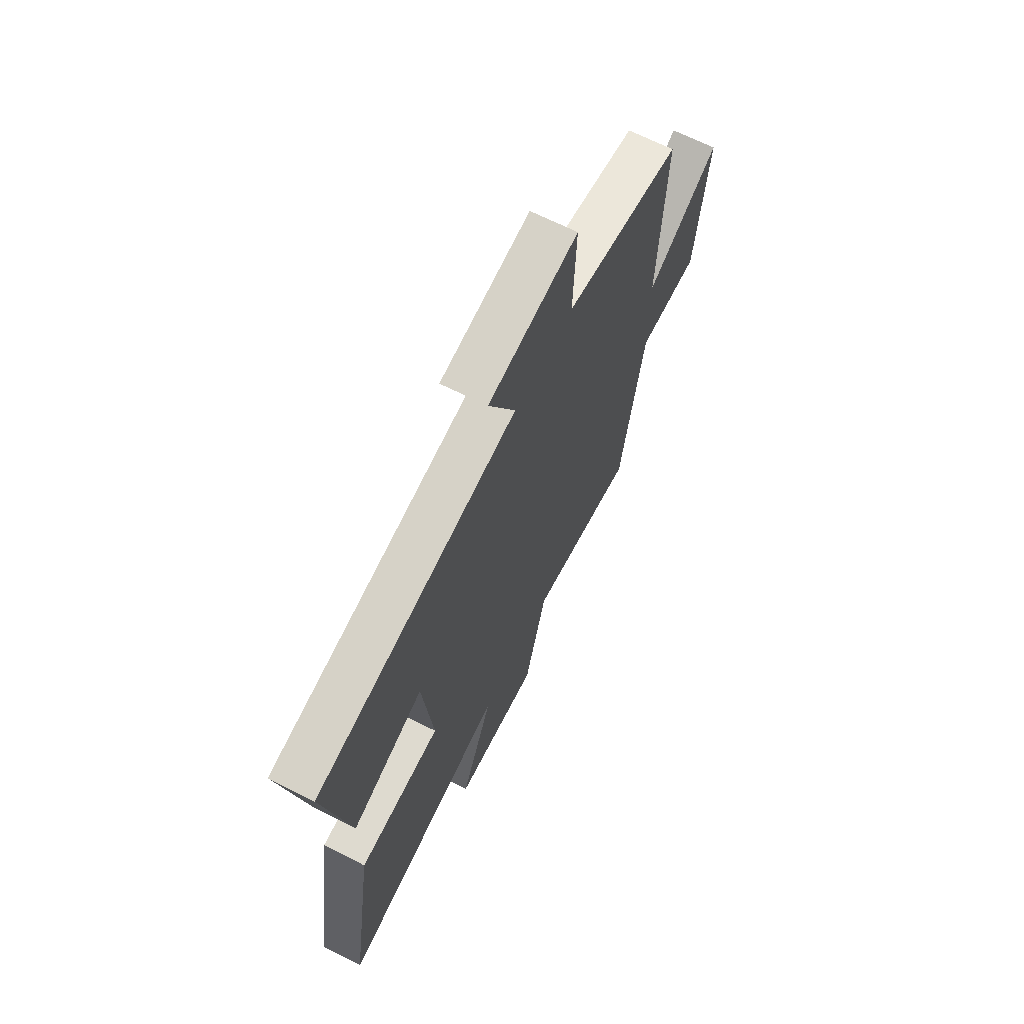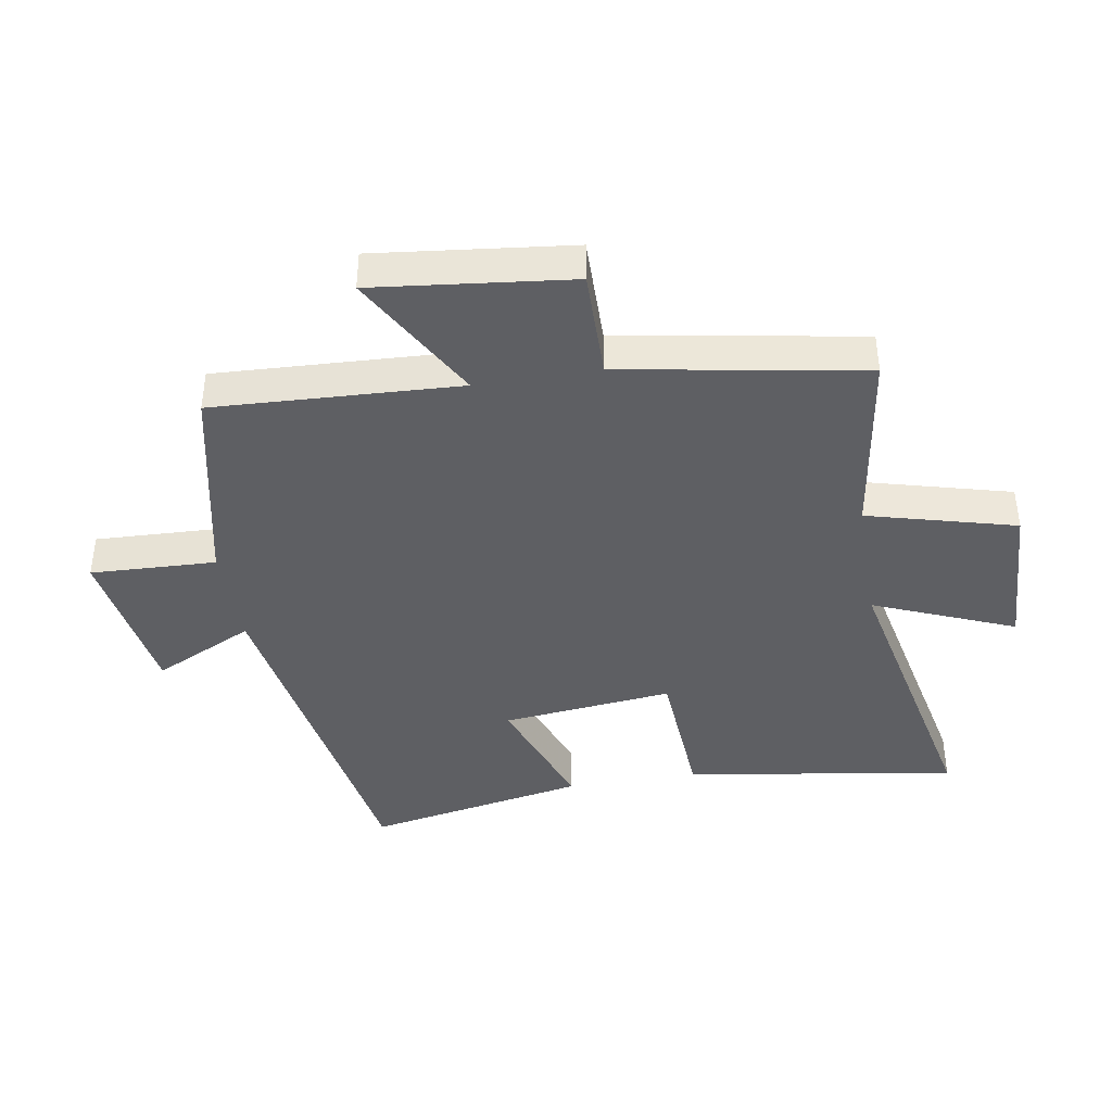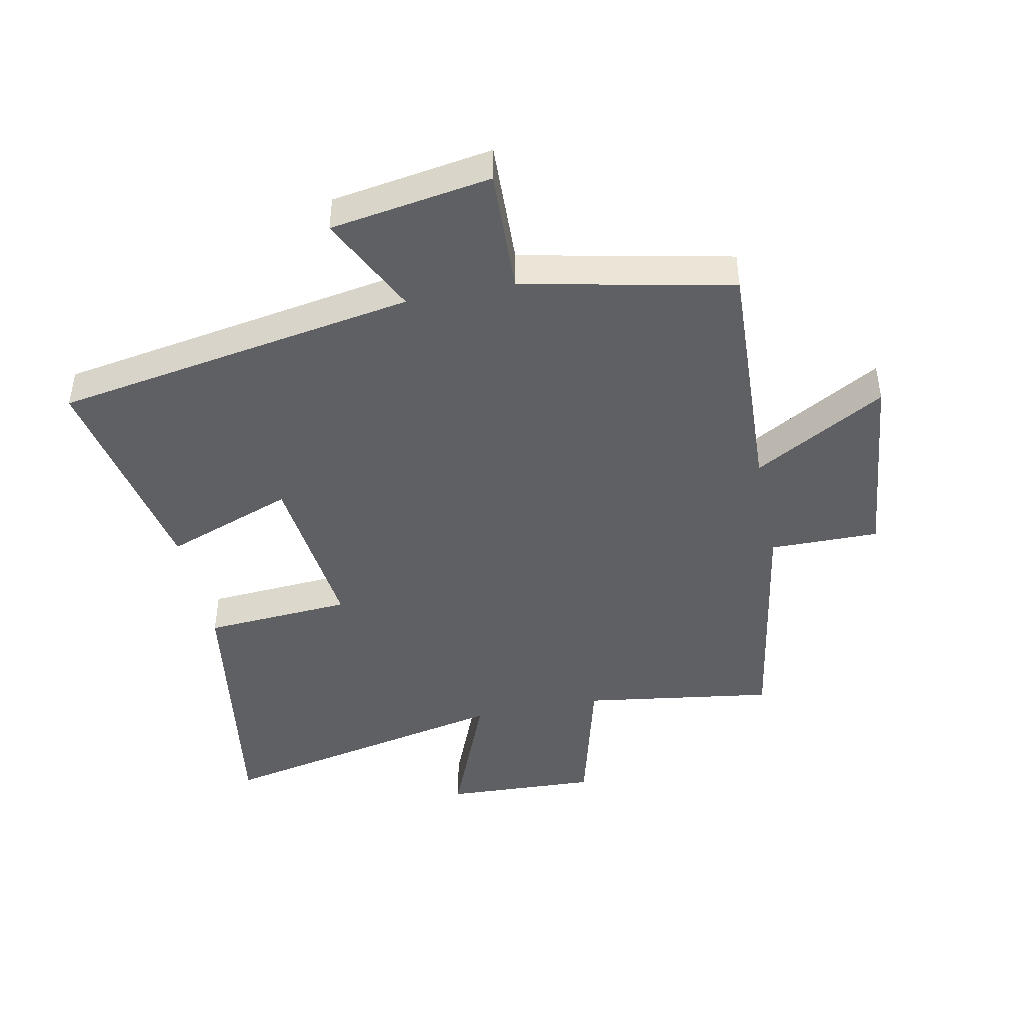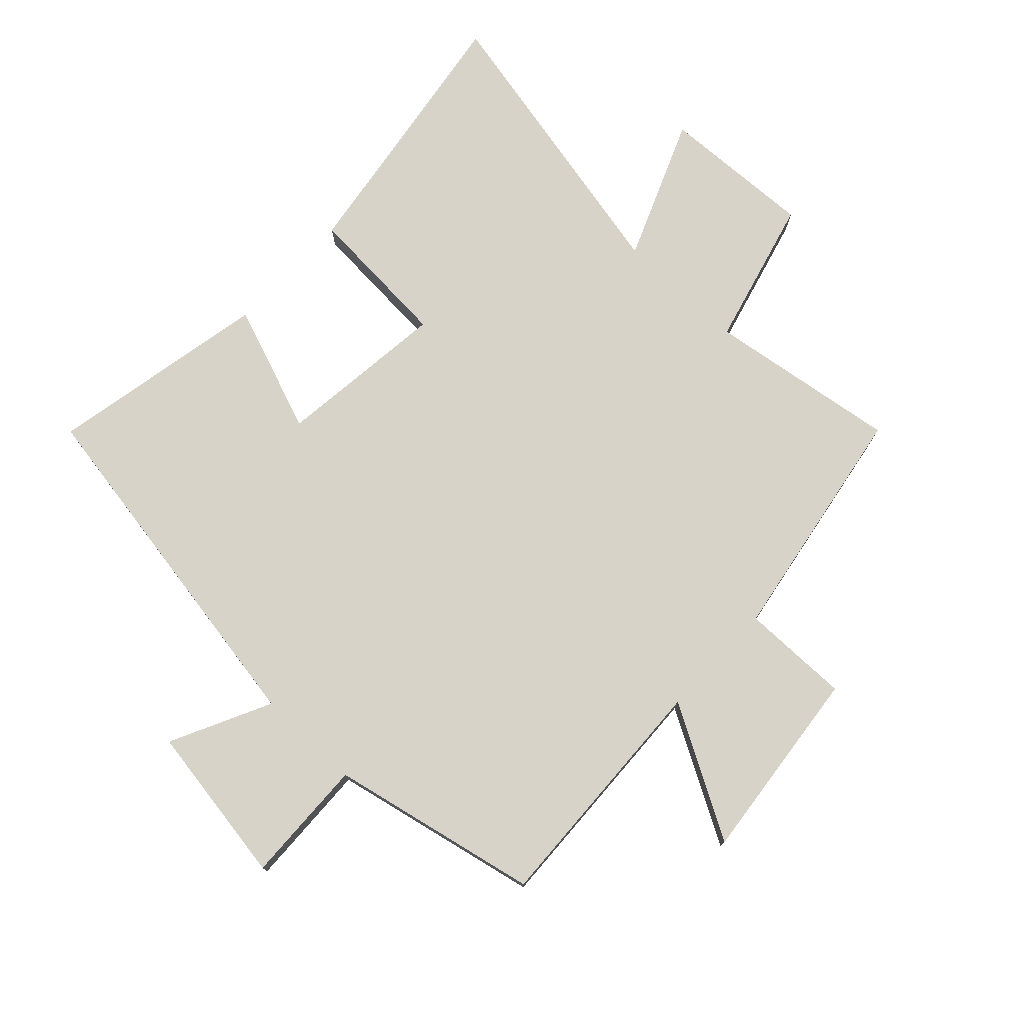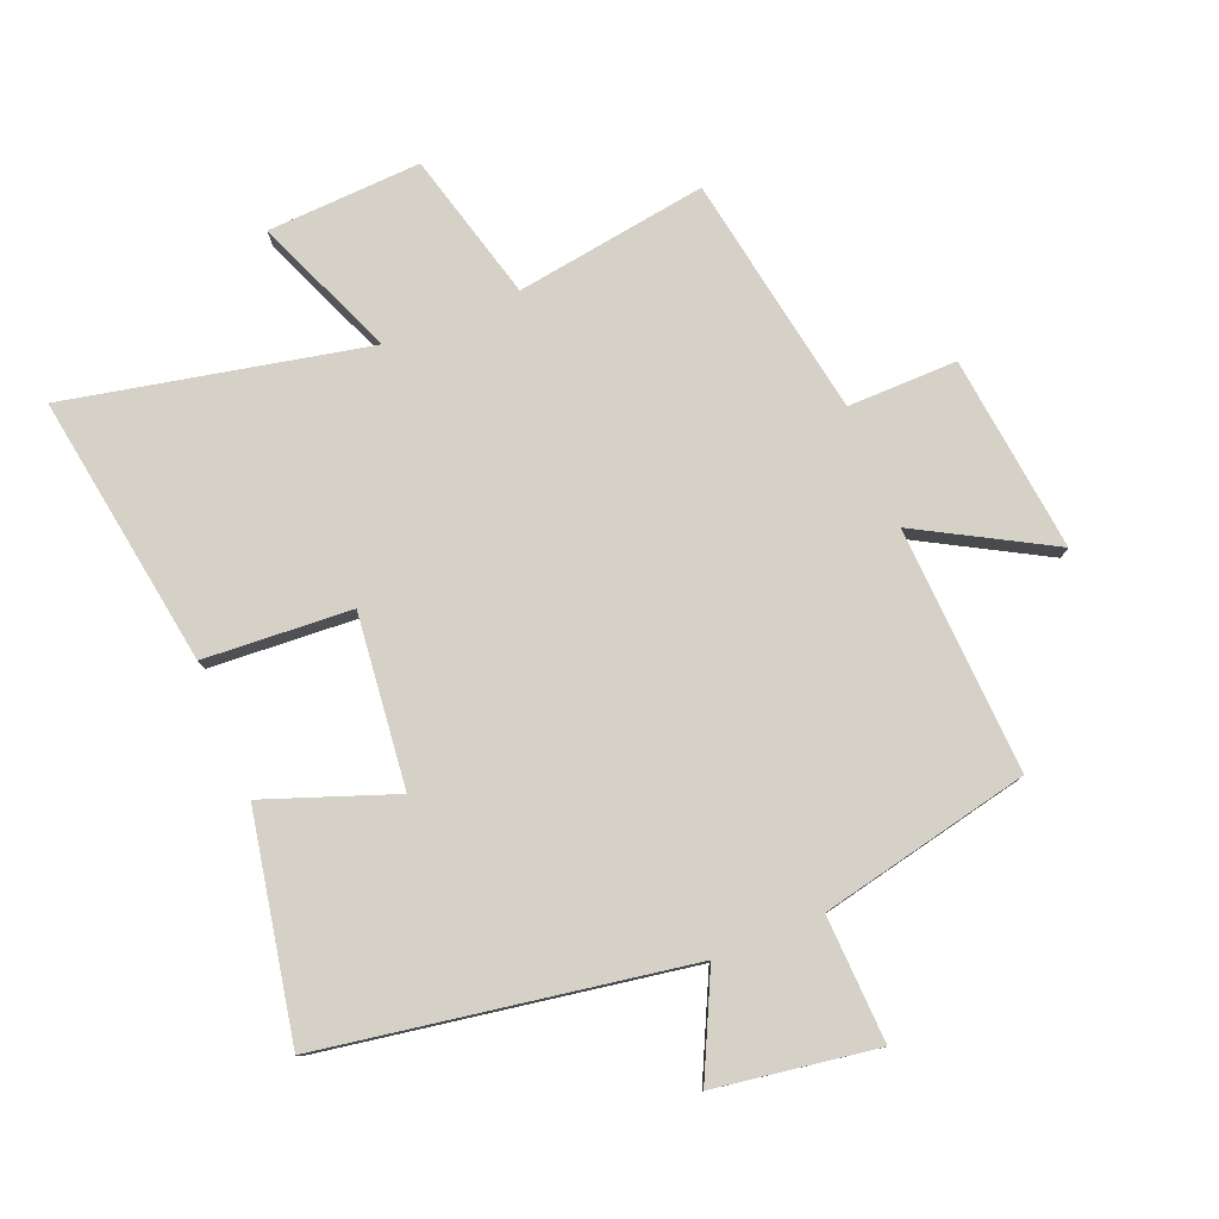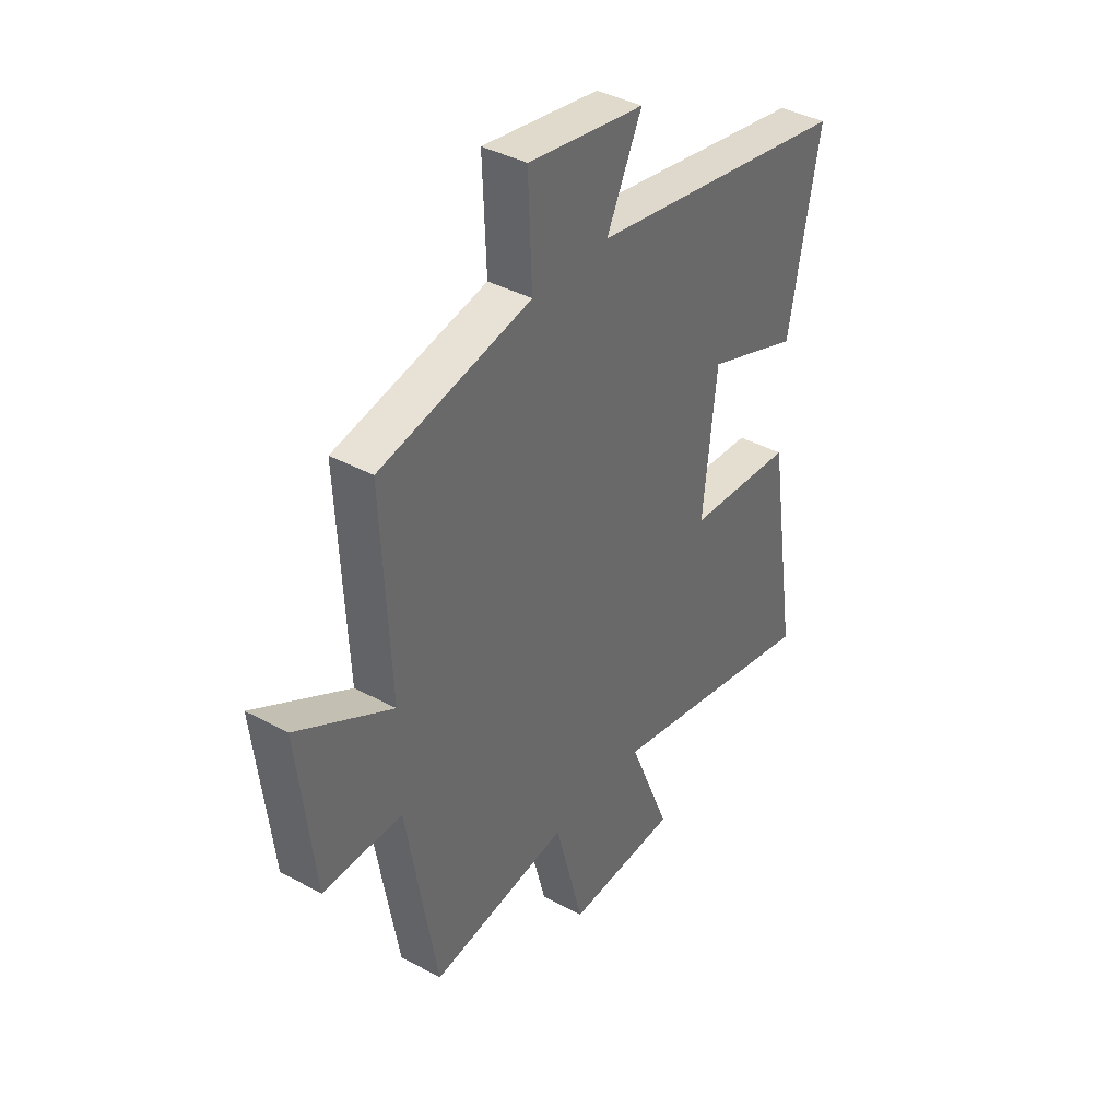
<metadata>
{"format":"obj","ext":"obj","renderer":"f3d","projection":"perspective","resolution":1024,"background":"white","views":[{"elev":67.2,"azim":-63.2,"up":"+Z"},{"elev":-40.9,"azim":99.5,"up":"+Y"},{"elev":-44.7,"azim":11.7,"up":"+Y"},{"elev":76.4,"azim":43.4,"up":"+Y"},{"elev":78.9,"azim":-22.2,"up":"+Y"},{"elev":39.0,"azim":124.3,"up":"+Z"}]}
</metadata>
<code>
v -0.568 0.07 -0.6
v -0.5 0.07 -0.164
v -0.264 0.07 -0.149
v -0.294 0.07 0.125
v -0.5 0.07 0.05
v -0.568 0.07 0.404
v 0.012 0.07 0.5
v -0.066 0.07 0.661
v 0.192 0.07 0.701
v 0.184 0.07 0.5
v 0.519 0.07 0.428
v 0.5 0.07 0.035
v 0.711 0.07 0.153
v 0.675 0.07 -0.161
v 0.5 0.07 -0.159
v 0.433 0.07 -0.546
v 0.127 0.07 -0.5
v 0.064 0.07 -0.737
v -0.182 0.07 -0.725
v -0.089 0.07 -0.5
v -0.568 0 -0.6
v -0.5 0 -0.164
v -0.264 0 -0.149
v -0.294 0 0.125
v -0.5 0 0.05
v -0.568 0 0.404
v 0.012 0 0.5
v -0.066 0 0.661
v 0.192 0 0.701
v 0.184 0 0.5
v 0.519 0 0.428
v 0.5 0 0.035
v 0.711 0 0.153
v 0.675 0 -0.161
v 0.5 0 -0.159
v 0.433 0 -0.546
v 0.127 0 -0.5
v 0.064 0 -0.737
v -0.182 0 -0.725
v -0.089 0 -0.5
f 17 18 19 20
f 15 16 17
f 15 17 20
f 12 13 14 15
f 12 15 20 1
f 10 11 12 1
f 7 8 9 10
f 6 7 10
f 5 6 10
f 4 5 10
f 3 4 10
f 1 2 3
f 1 3 10
f 40 39 38 37
f 37 36 35
f 40 37 35
f 35 34 33 32
f 21 40 35 32
f 21 32 31 30
f 30 29 28 27
f 30 27 26
f 30 26 25
f 30 25 24
f 30 24 23
f 23 22 21
f 30 23 21
f 1 21 22 2
f 2 22 23 3
f 3 23 24 4
f 4 24 25 5
f 5 25 26 6
f 6 26 27 7
f 7 27 28 8
f 8 28 29 9
f 9 29 30 10
f 10 30 31 11
f 11 31 32 12
f 12 32 33 13
f 13 33 34 14
f 14 34 35 15
f 15 35 36 16
f 16 36 37 17
f 17 37 38 18
f 18 38 39 19
f 19 39 40 20
f 20 40 21 1

</code>
